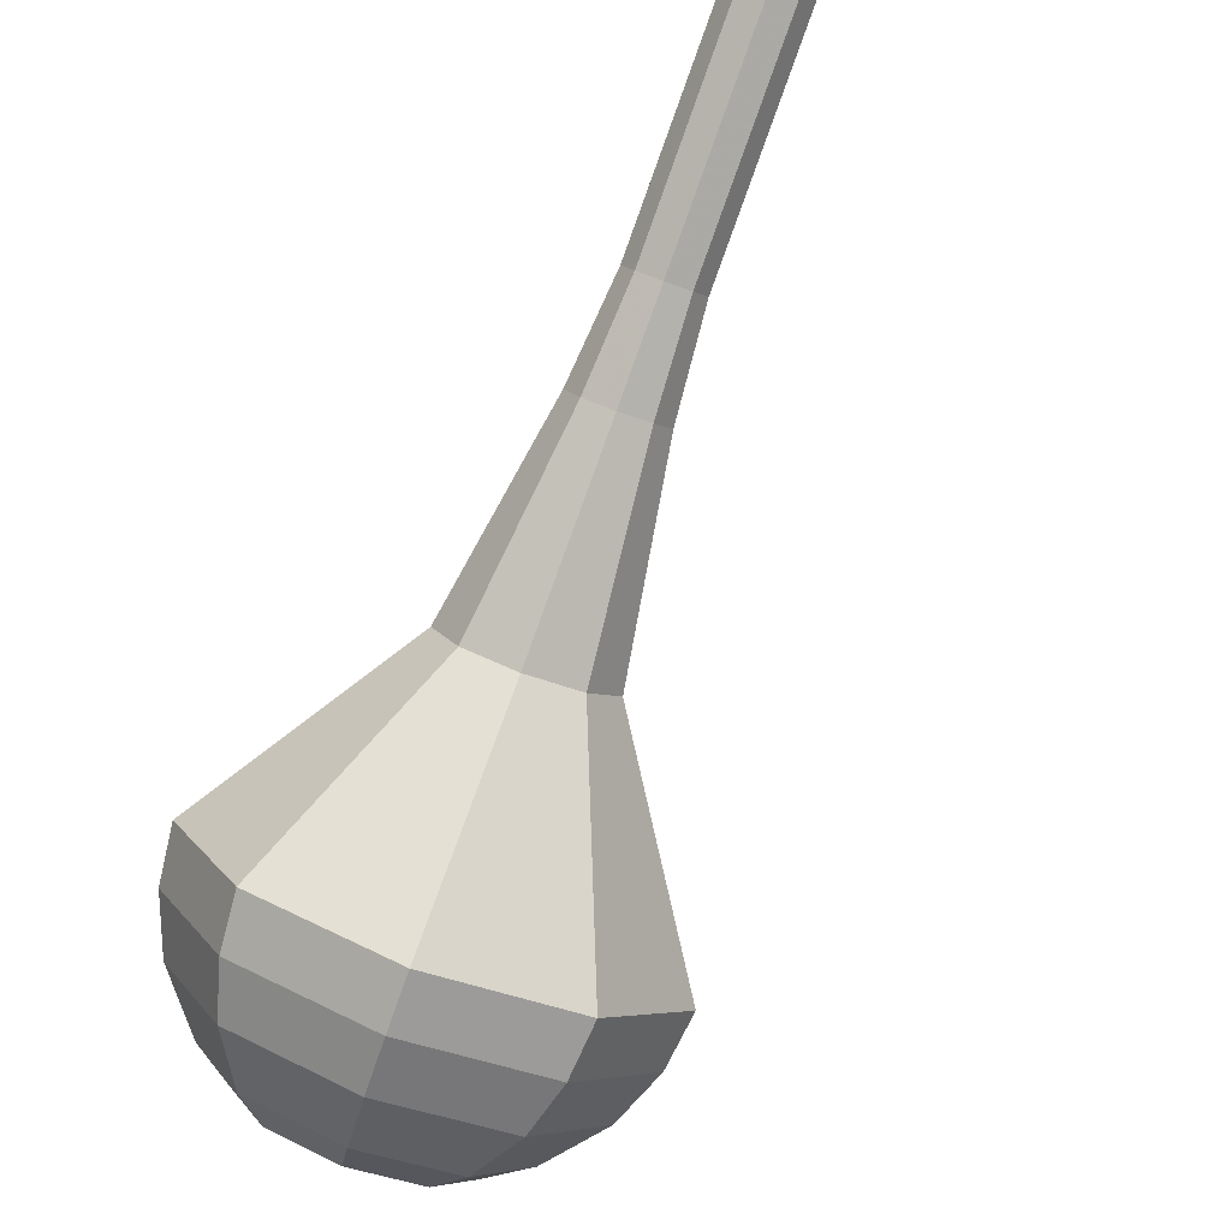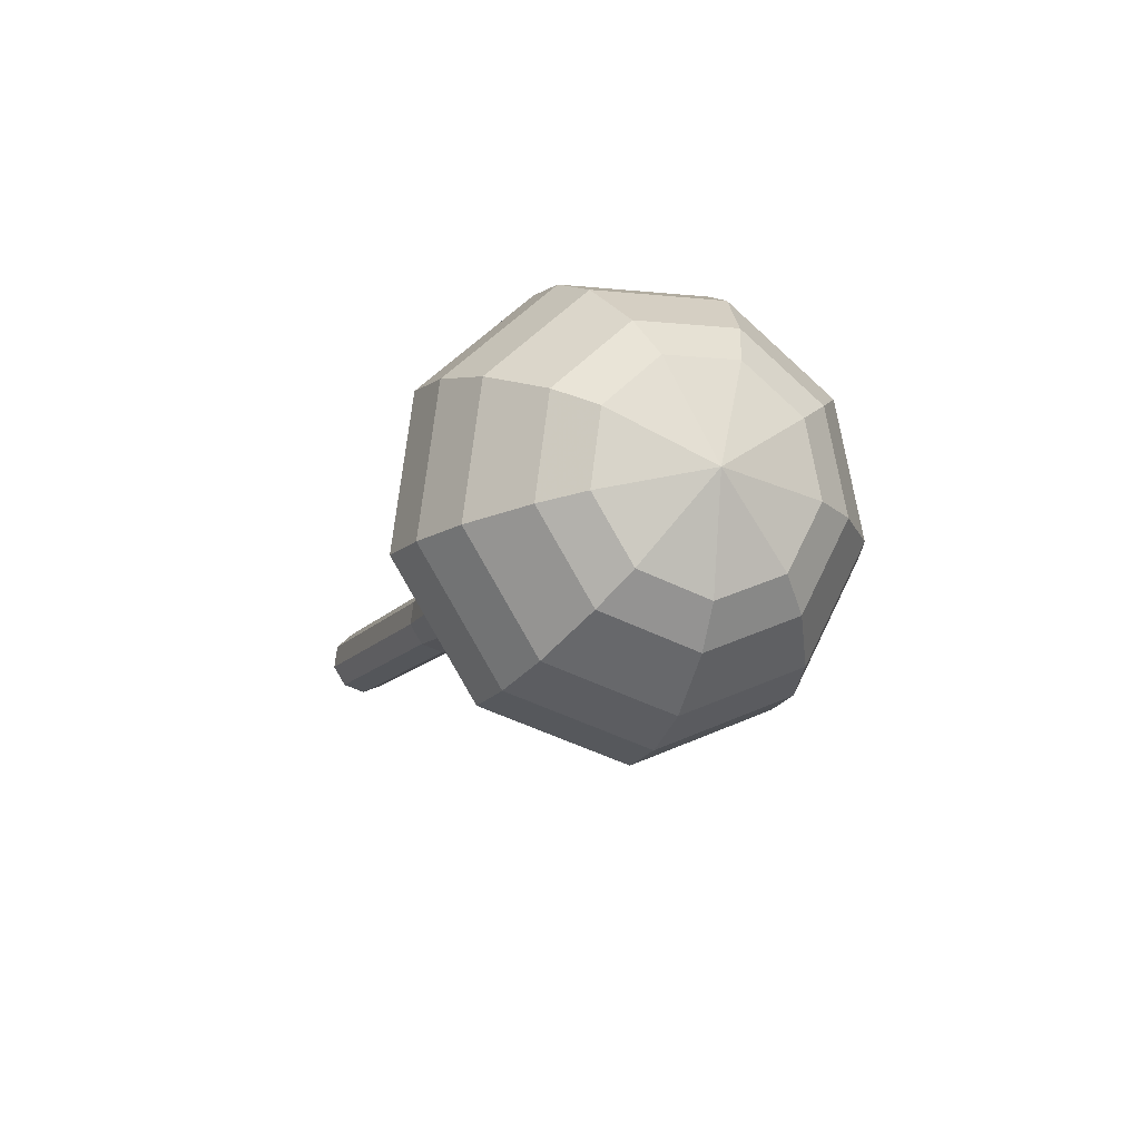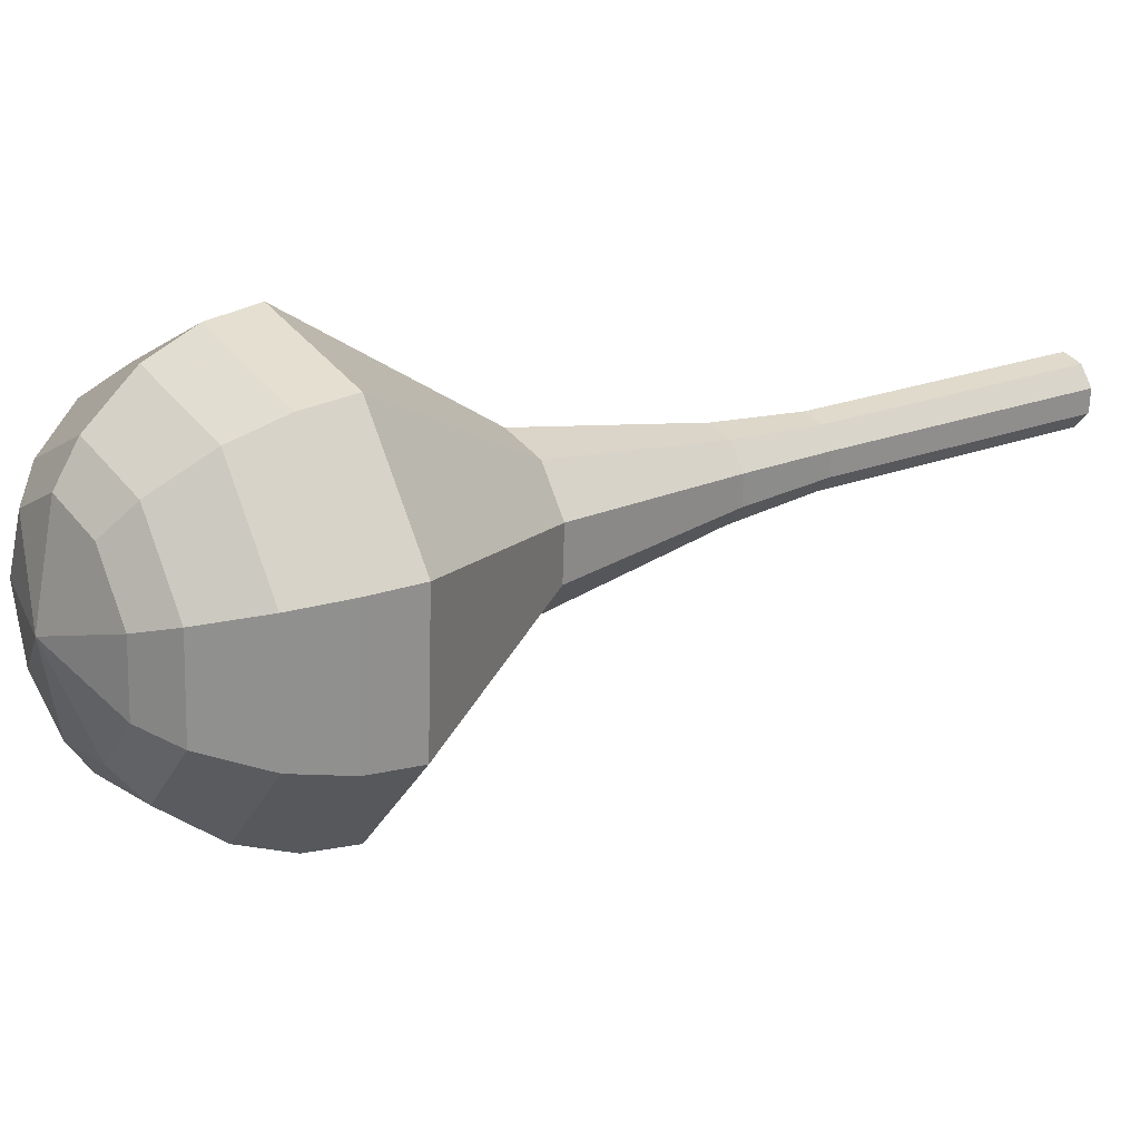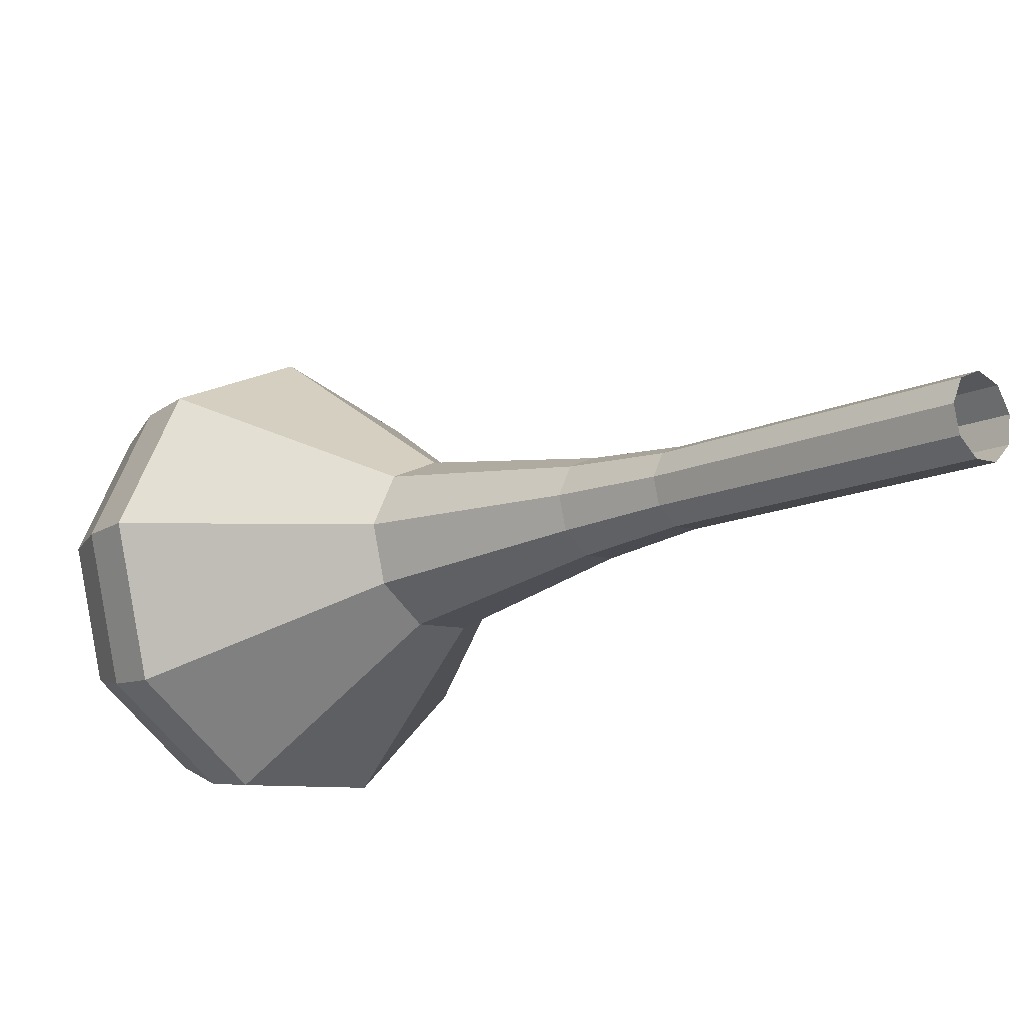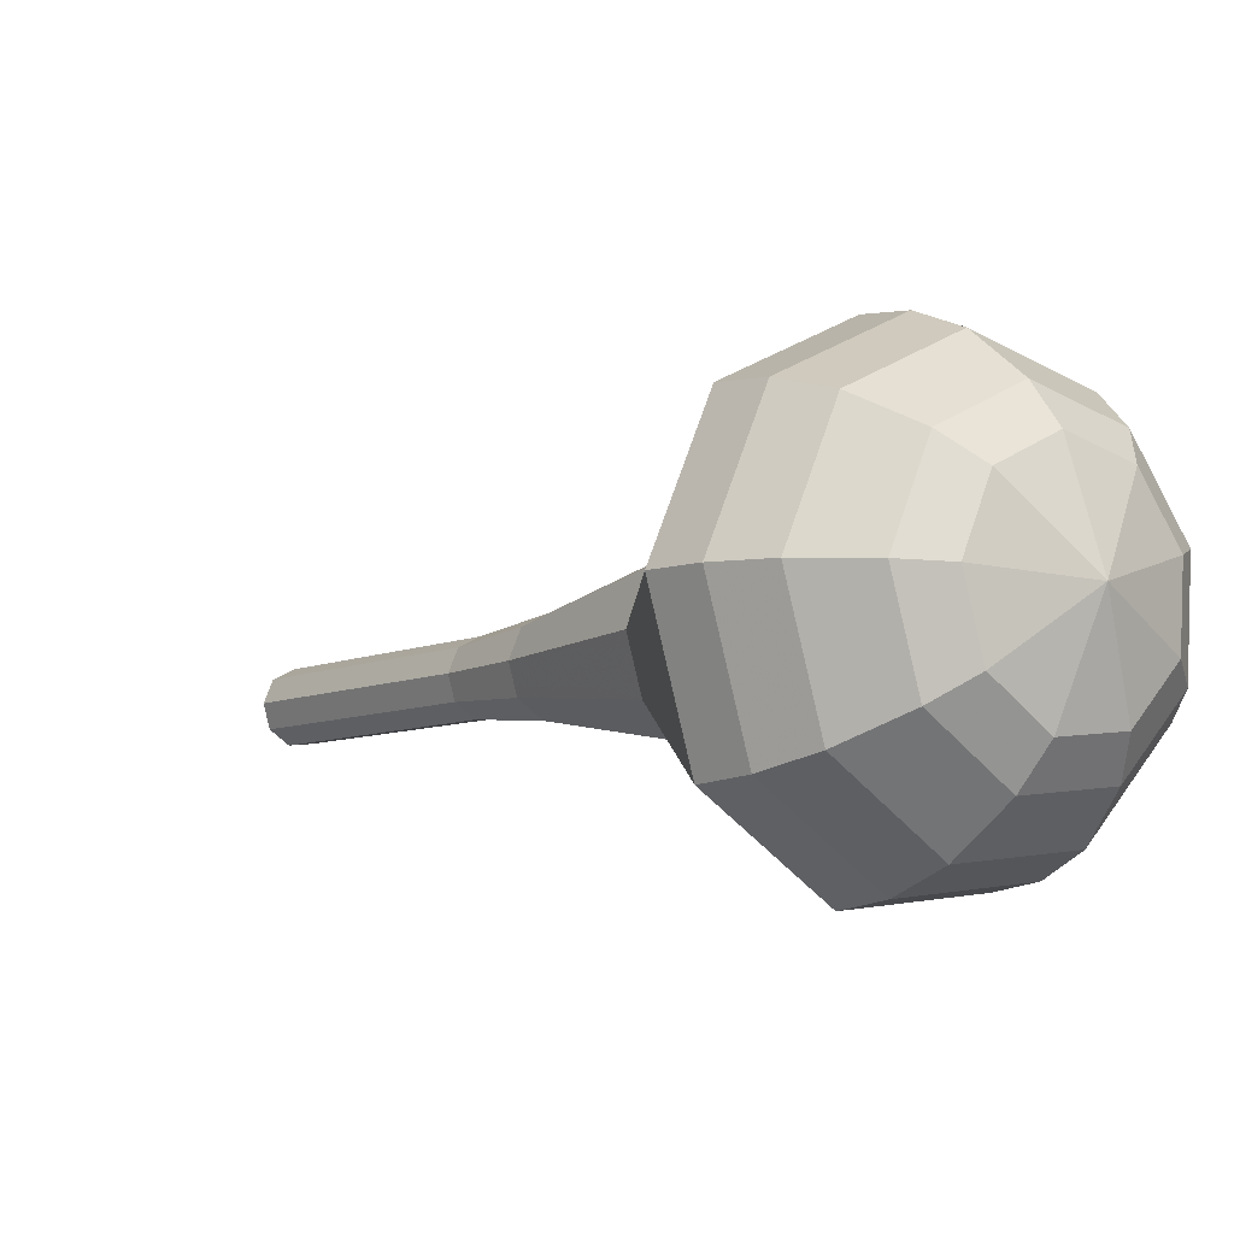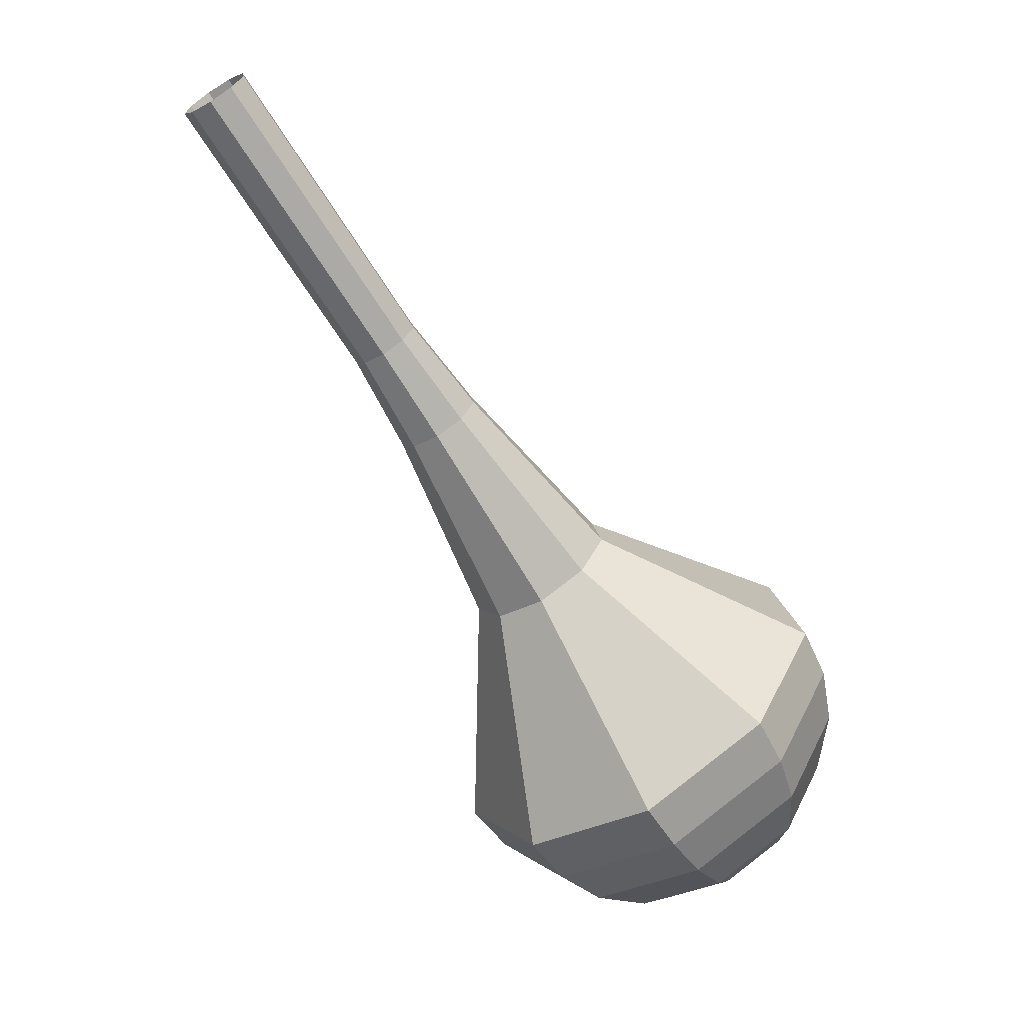
<metadata>
{"format":"obj","ext":"obj","renderer":"f3d","projection":"perspective","resolution":1024,"background":"white","views":[{"elev":-45.7,"azim":-44.7,"up":"+Y"},{"elev":-67.4,"azim":-7.4,"up":"+Z"},{"elev":-68.5,"azim":-110.2,"up":"+Y"},{"elev":37.9,"azim":-77.1,"up":"+Y"},{"elev":-52.1,"azim":113.6,"up":"+Y"},{"elev":-0.4,"azim":-96.8,"up":"+Z"}]}
</metadata>
<code>
g tube1
v 118.7 119.5 104
v 118.7 120.2 103.5
v 119.2 120.9 103.2
v 120 121.1 103.3
v 120.7 120.9 103.7
v 121 120.3 104.3
v 120.8 119.6 104.7
v 120.1 119.2 104.8
v 119.3 119.1 104.5
v 118.7 119.5 104
v 119.7 117.5 101.3
v 119.7 118.2 100.7
v 120.2 118.9 100.5
v 121 119.1 100.6
v 121.8 118.9 101
v 122.1 118.3 101.5
v 121.8 117.6 101.9
v 121.1 117.2 102
v 120.3 117.1 101.8
v 119.7 117.5 101.3
v 120.8 115.5 98.51
v 120.7 116.2 98
v 121.3 116.8 97.73
v 122.1 117.1 97.82
v 122.8 116.9 98.24
v 123.1 116.3 98.78
v 122.8 115.6 99.19
v 122.1 115.1 99.29
v 121.3 115.1 99.02
v 120.8 115.5 98.51
v 121.8 113.5 95.76
v 121.8 114.2 95.25
v 122.3 114.8 94.97
v 123.1 115.1 95.07
v 123.8 114.9 95.48
v 124.1 114.3 96.03
v 123.8 113.6 96.44
v 123.1 113.1 96.54
v 122.3 113.1 96.27
v 121.8 113.5 95.76
v 122.5 111.3 93
v 122.5 112.2 92.36
v 123.1 113 92.02
v 124.1 113.3 92.14
v 125 113.1 92.66
v 125.4 112.4 93.34
v 125.1 111.5 93.87
v 124.2 110.9 93.98
v 123.2 110.8 93.64
v 122.5 111.3 93
v 123.5 106.8 87.5
v 123.5 108.3 86.38
v 124.6 109.7 85.78
v 126.4 110.3 85.99
v 127.9 109.8 86.9
v 128.6 108.5 88.1
v 128 107 89.02
v 126.5 105.9 89.22
v 124.7 105.9 88.63
v 123.5 106.8 87.5
v 121.3 100.6 82
v 121.2 104.7 78.94
v 124.3 108.5 77.31
v 129.1 110.2 77.88
v 133.4 109 80.37
v 135.2 105.4 83.63
v 133.6 101.2 86.12
v 129.4 98.32 86.69
v 124.6 98.08 85.06
v 121.3 100.6 82
v 122.1 99.66 80.55
v 121.9 103.6 77.59
v 124.9 107.3 76.01
v 129.6 108.9 76.56
v 133.8 107.7 78.97
v 135.5 104.3 82.13
v 134 100.2 84.54
v 129.9 97.44 85.09
v 125.2 97.21 83.51
v 122.1 99.66 80.55
v 123.3 98.94 79.1
v 123.2 102.5 76.45
v 125.8 105.8 75.04
v 130 107.2 75.53
v 133.7 106.2 77.69
v 135.3 103.1 80.51
v 133.9 99.47 82.67
v 130.3 96.96 83.16
v 126.1 96.75 81.75
v 123.3 98.94 79.1
v 125.2 98.58 77.65
v 125.1 101.3 75.63
v 127.1 103.8 74.55
v 130.3 104.9 74.93
v 133.2 104.1 76.58
v 134.4 101.8 78.73
v 133.3 98.97 80.38
v 130.6 97.06 80.75
v 127.3 96.9 79.67
v 125.2 98.58 77.65
v 126.6 98.65 76.93
v 126.6 100.6 75.45
v 128.1 102.5 74.66
v 130.4 103.3 74.93
v 132.5 102.7 76.14
v 133.4 101 77.71
v 132.6 98.94 78.92
v 130.6 97.54 79.2
v 128.2 97.42 78.41
v 126.6 98.65 76.93
v 130.1 99.76 76.2
v 130.1 99.76 76.2
v 130.1 99.76 76.2
v 130.1 99.76 76.2
v 130.1 99.76 76.2
v 130.1 99.76 76.2
v 130.1 99.76 76.2
v 130.1 99.76 76.2
v 130.1 99.76 76.2
v 130.1 99.76 76.2
f 1 2 12
f 12 11 1
f 2 3 13
f 13 12 2
f 3 4 14
f 14 13 3
f 4 5 15
f 15 14 4
f 5 6 16
f 16 15 5
f 6 7 17
f 17 16 6
f 7 8 18
f 18 17 7
f 8 9 19
f 19 18 8
f 9 10 20
f 20 19 9
f 11 12 22
f 22 21 11
f 12 13 23
f 23 22 12
f 13 14 24
f 24 23 13
f 14 15 25
f 25 24 14
f 15 16 26
f 26 25 15
f 16 17 27
f 27 26 16
f 17 18 28
f 28 27 17
f 18 19 29
f 29 28 18
f 19 20 30
f 30 29 19
f 21 22 32
f 32 31 21
f 22 23 33
f 33 32 22
f 23 24 34
f 34 33 23
f 24 25 35
f 35 34 24
f 25 26 36
f 36 35 25
f 26 27 37
f 37 36 26
f 27 28 38
f 38 37 27
f 28 29 39
f 39 38 28
f 29 30 40
f 40 39 29
f 31 32 42
f 42 41 31
f 32 33 43
f 43 42 32
f 33 34 44
f 44 43 33
f 34 35 45
f 45 44 34
f 35 36 46
f 46 45 35
f 36 37 47
f 47 46 36
f 37 38 48
f 48 47 37
f 38 39 49
f 49 48 38
f 39 40 50
f 50 49 39
f 41 42 52
f 52 51 41
f 42 43 53
f 53 52 42
f 43 44 54
f 54 53 43
f 44 45 55
f 55 54 44
f 45 46 56
f 56 55 45
f 46 47 57
f 57 56 46
f 47 48 58
f 58 57 47
f 48 49 59
f 59 58 48
f 49 50 60
f 60 59 49
f 51 52 62
f 62 61 51
f 52 53 63
f 63 62 52
f 53 54 64
f 64 63 53
f 54 55 65
f 65 64 54
f 55 56 66
f 66 65 55
f 56 57 67
f 67 66 56
f 57 58 68
f 68 67 57
f 58 59 69
f 69 68 58
f 59 60 70
f 70 69 59
f 61 62 72
f 72 71 61
f 62 63 73
f 73 72 62
f 63 64 74
f 74 73 63
f 64 65 75
f 75 74 64
f 65 66 76
f 76 75 65
f 66 67 77
f 77 76 66
f 67 68 78
f 78 77 67
f 68 69 79
f 79 78 68
f 69 70 80
f 80 79 69
f 71 72 82
f 82 81 71
f 72 73 83
f 83 82 72
f 73 74 84
f 84 83 73
f 74 75 85
f 85 84 74
f 75 76 86
f 86 85 75
f 76 77 87
f 87 86 76
f 77 78 88
f 88 87 77
f 78 79 89
f 89 88 78
f 79 80 90
f 90 89 79
f 81 82 92
f 92 91 81
f 82 83 93
f 93 92 82
f 83 84 94
f 94 93 83
f 84 85 95
f 95 94 84
f 85 86 96
f 96 95 85
f 86 87 97
f 97 96 86
f 87 88 98
f 98 97 87
f 88 89 99
f 99 98 88
f 89 90 100
f 100 99 89
f 91 92 102
f 102 101 91
f 92 93 103
f 103 102 92
f 93 94 104
f 104 103 93
f 94 95 105
f 105 104 94
f 95 96 106
f 106 105 95
f 96 97 107
f 107 106 96
f 97 98 108
f 108 107 97
f 98 99 109
f 109 108 98
f 99 100 110
f 110 109 99
f 101 102 112
f 112 111 101
f 102 103 113
f 113 112 102
f 103 104 114
f 114 113 103
f 104 105 115
f 115 114 104
f 105 106 116
f 116 115 105
f 106 107 117
f 117 116 106
f 107 108 118
f 118 117 107
f 108 109 119
f 119 118 108
f 109 110 120
f 120 119 109
g

</code>
